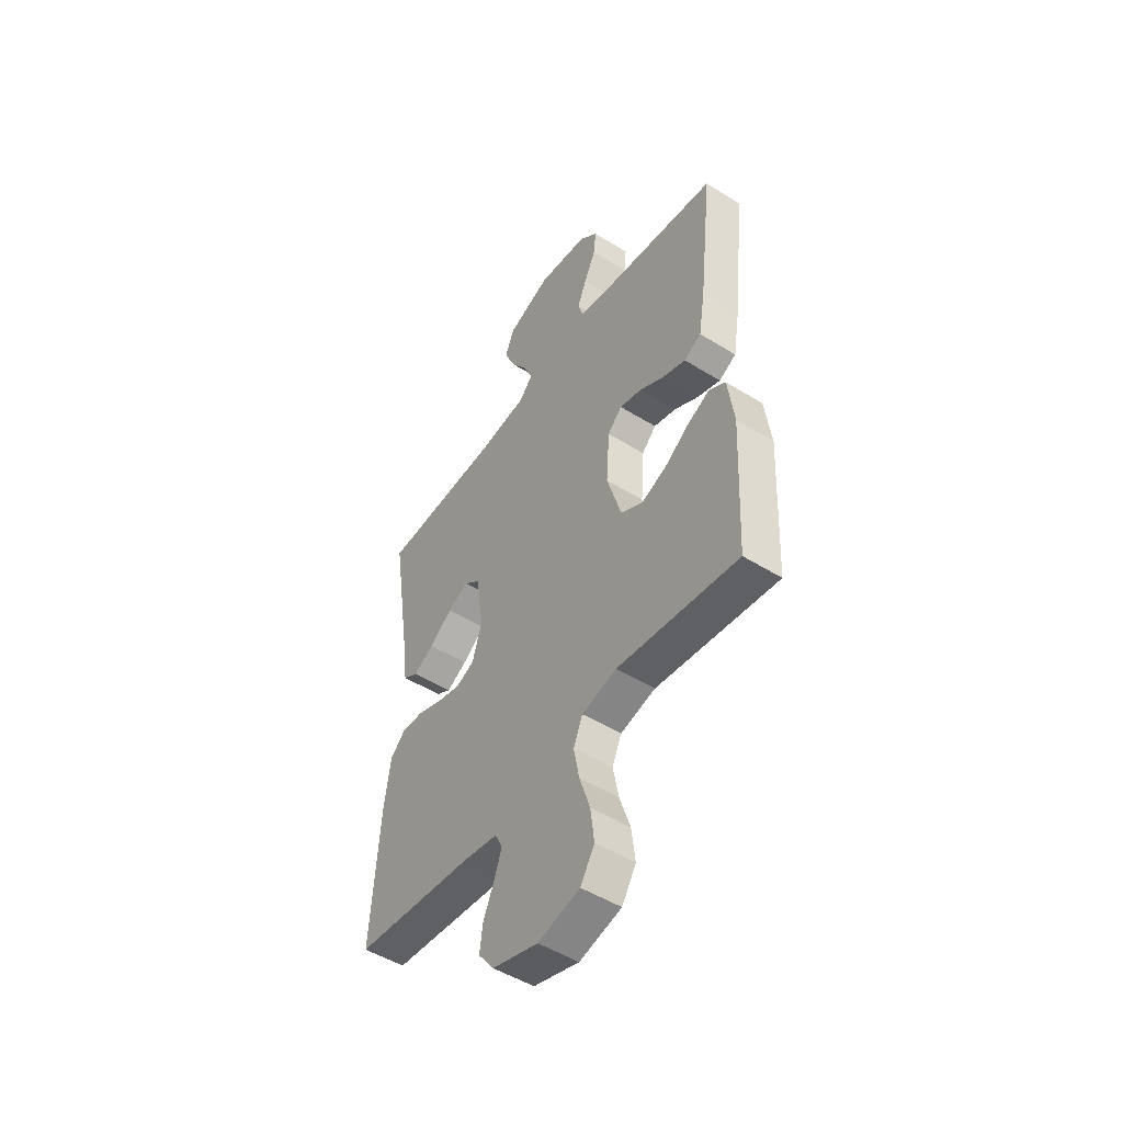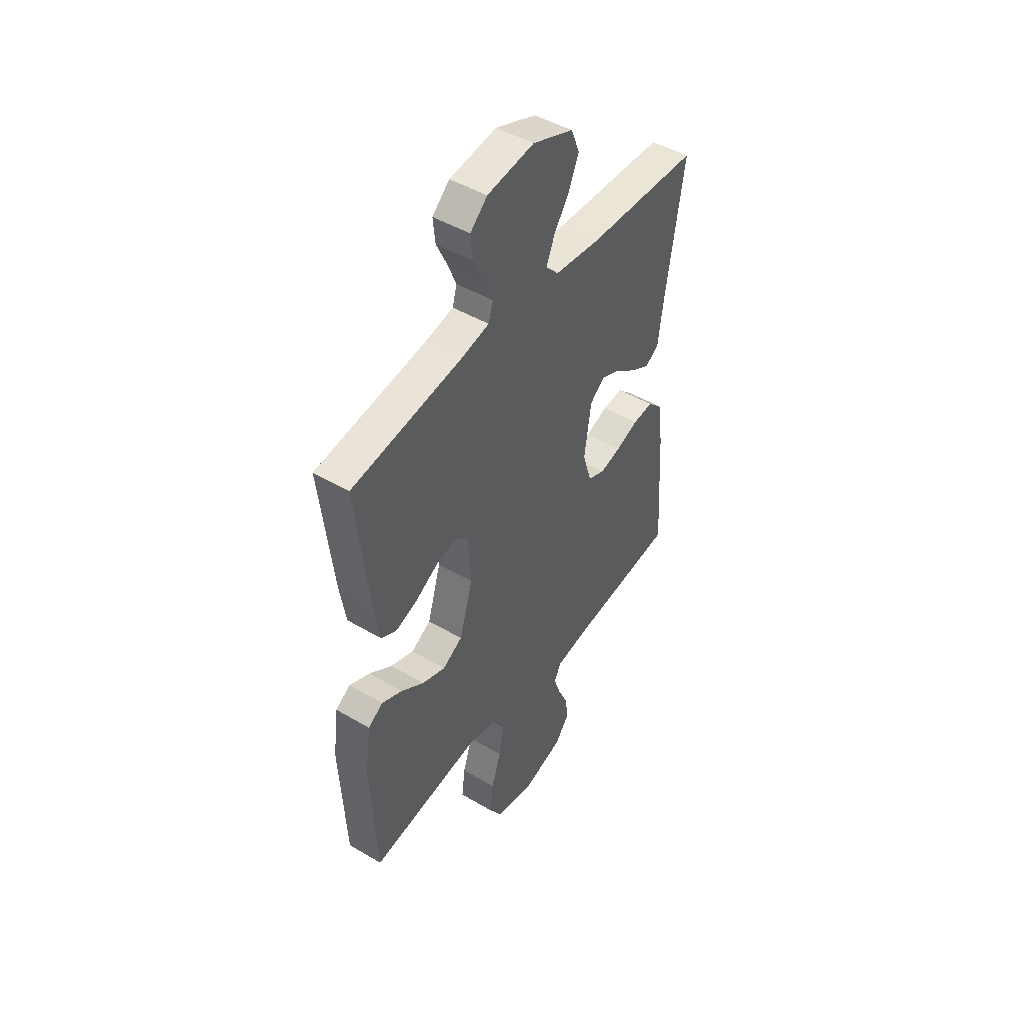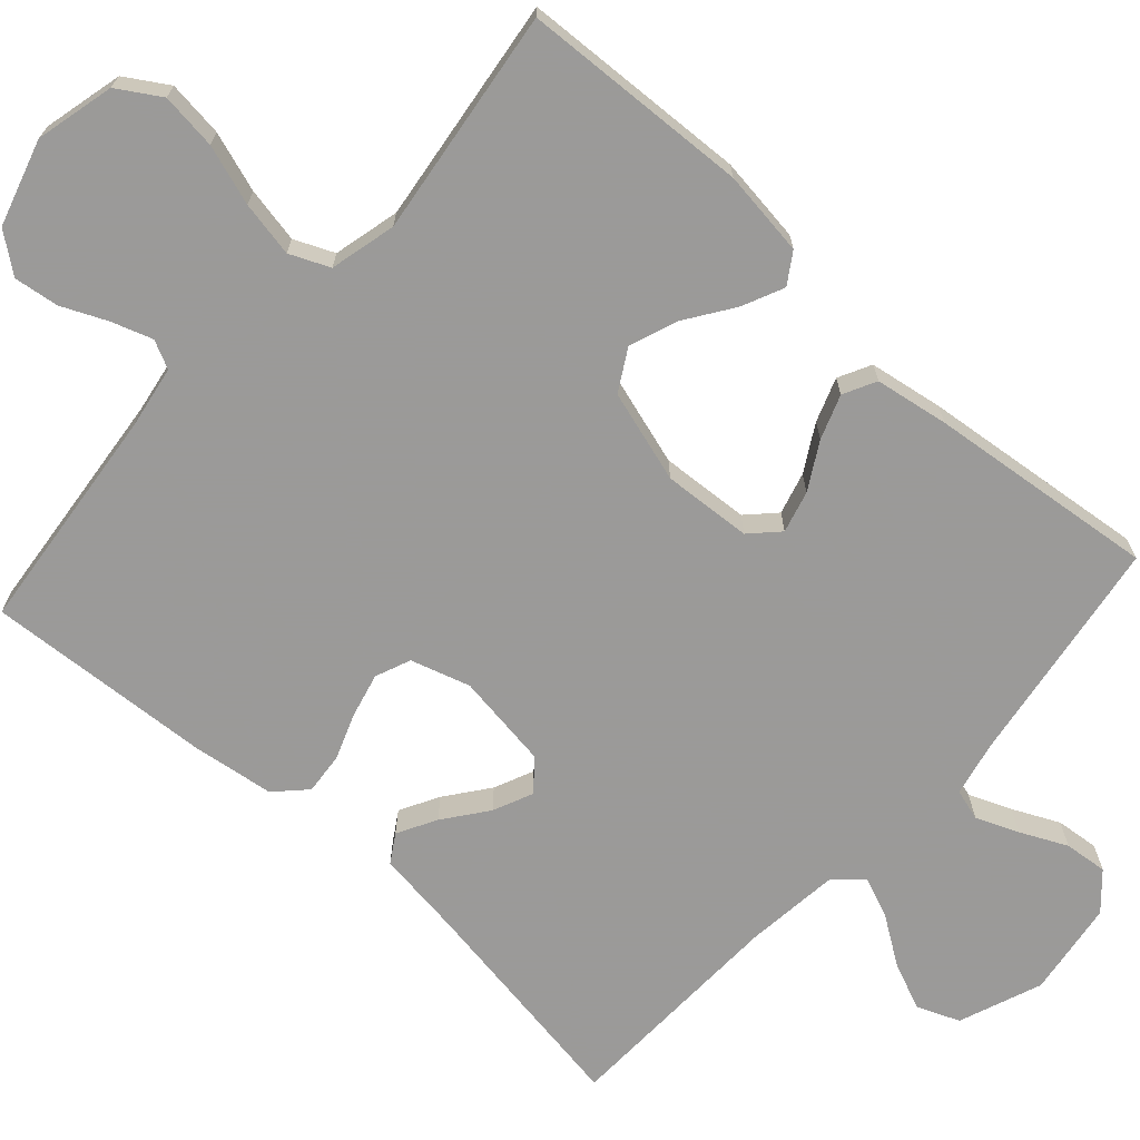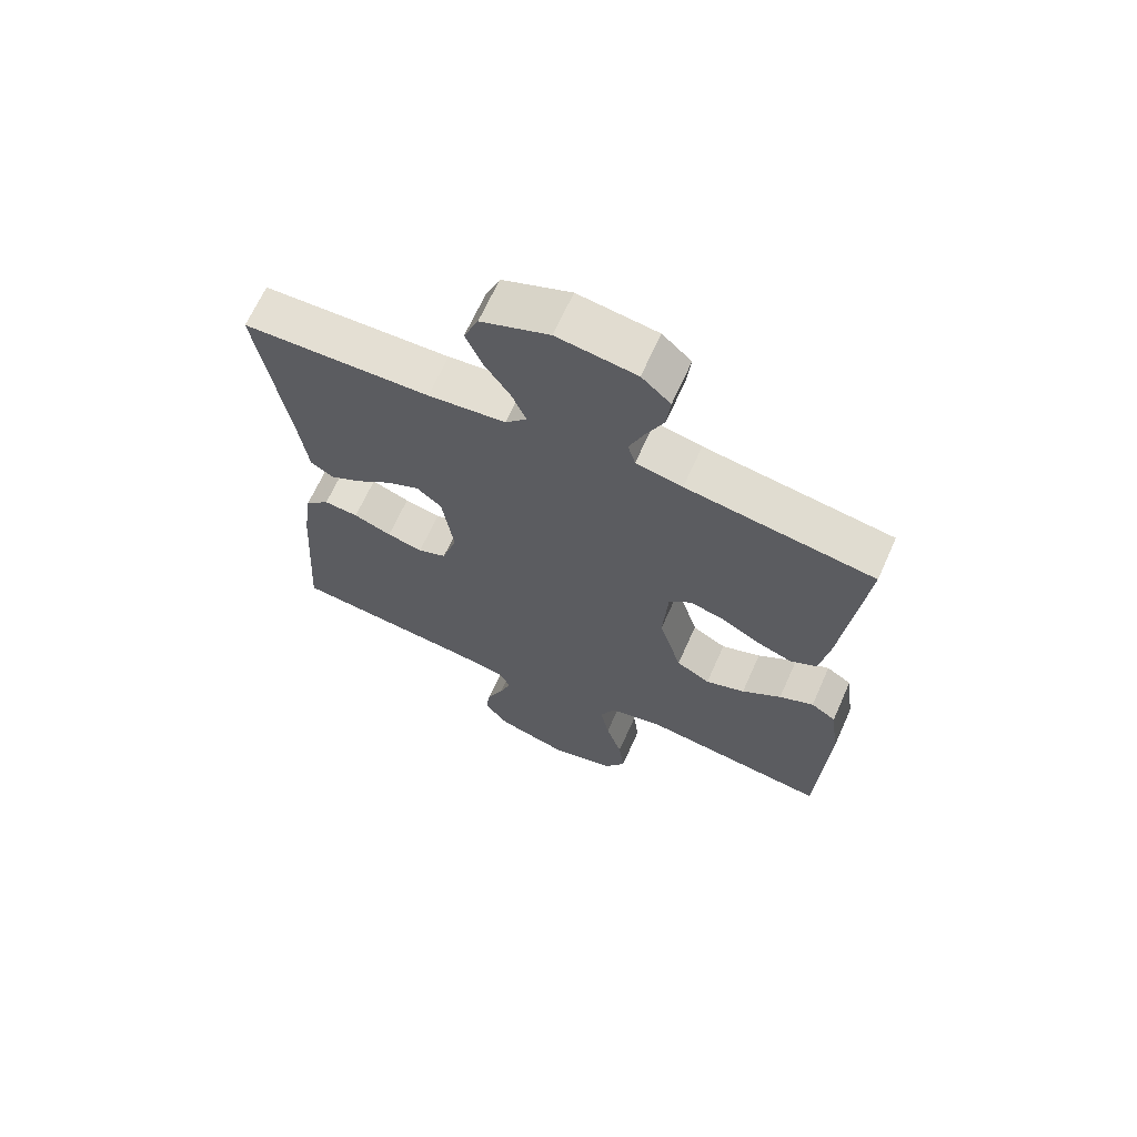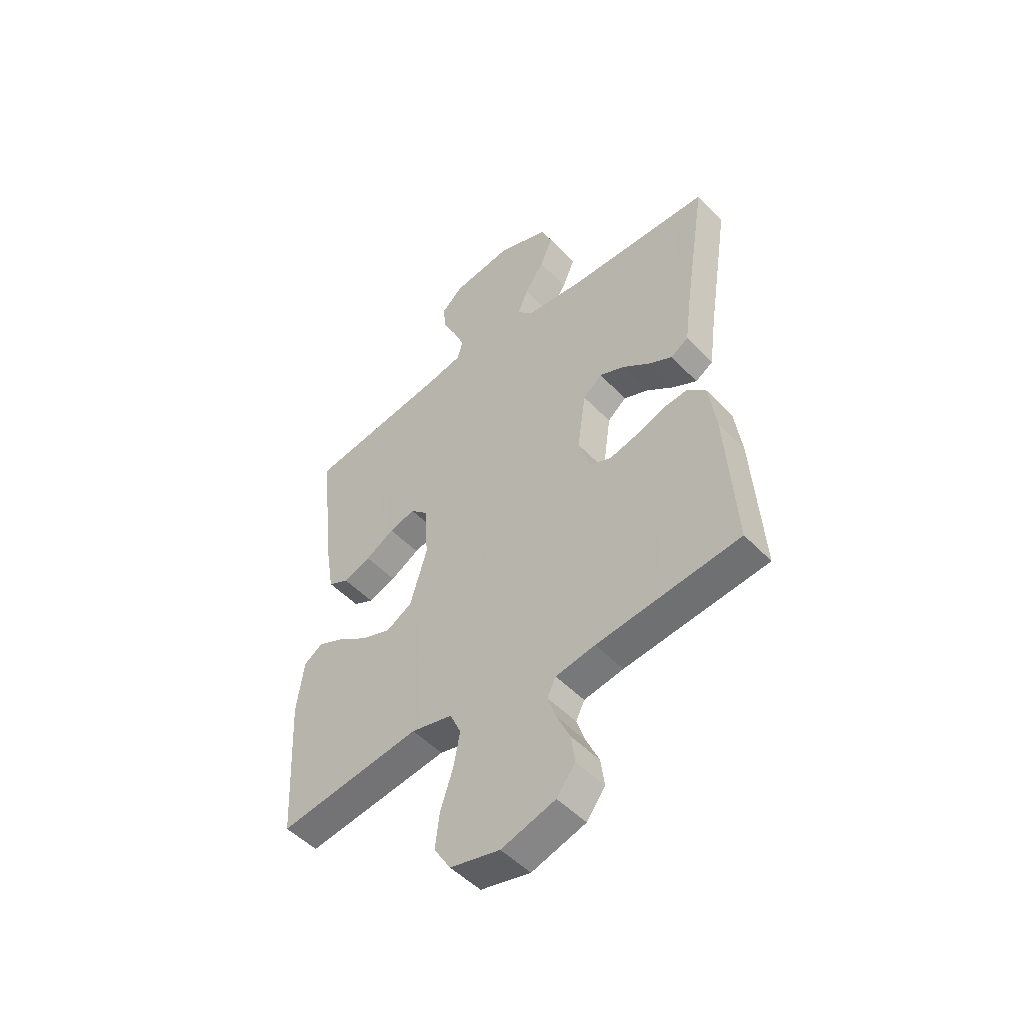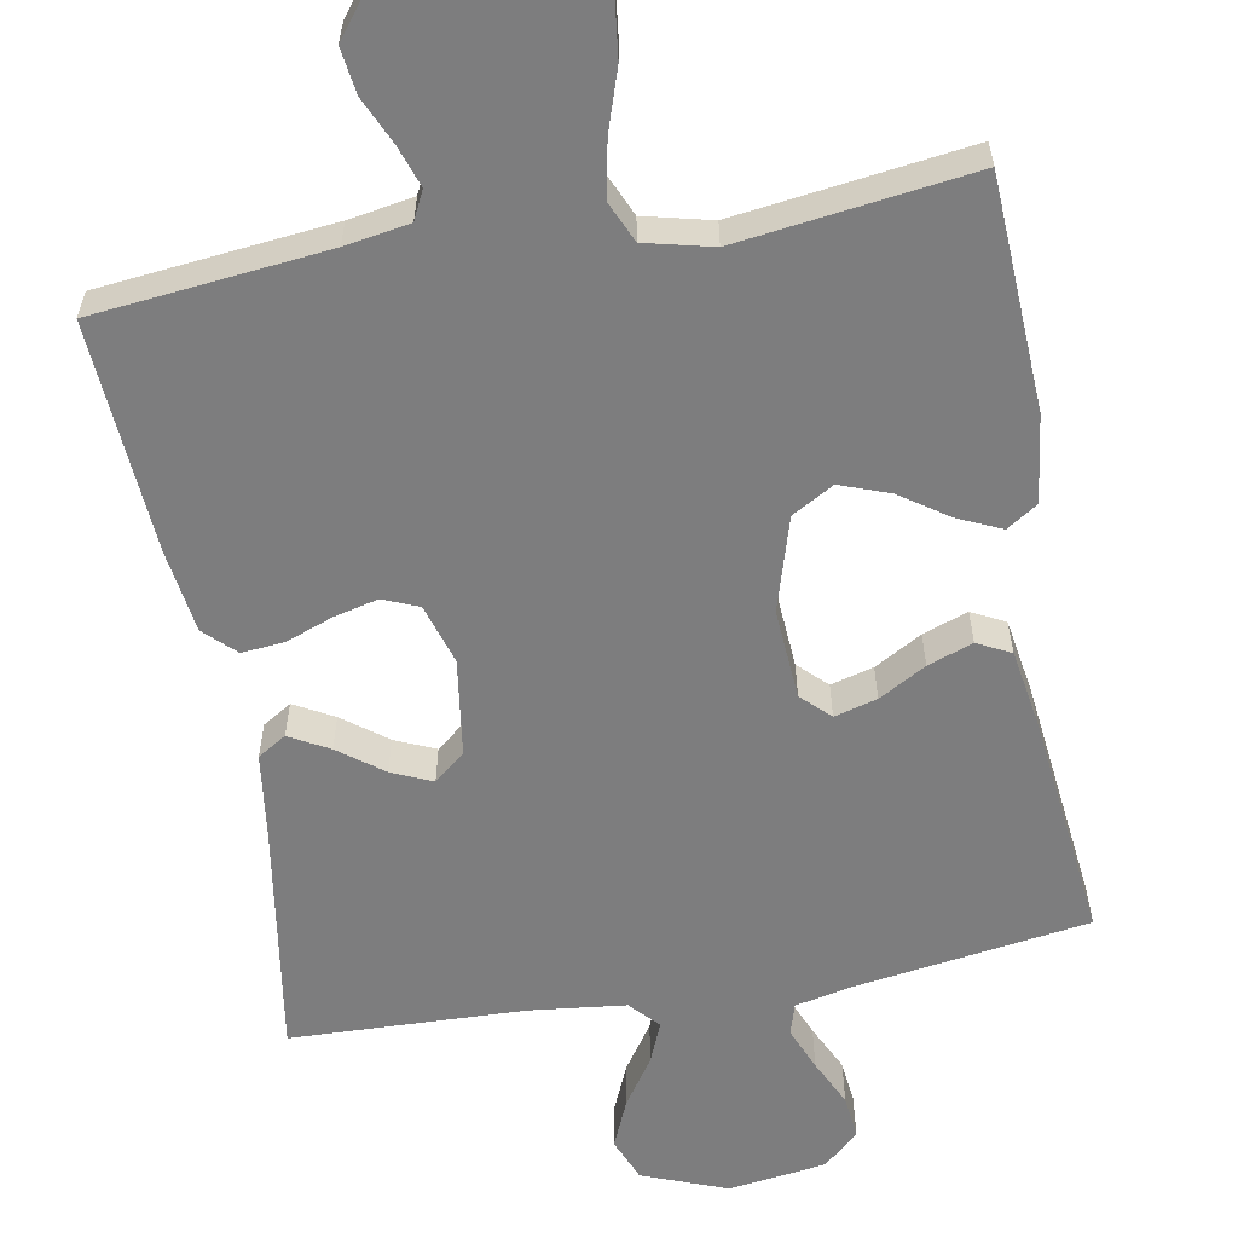
<metadata>
{"format":"obj","ext":"obj","renderer":"f3d","projection":"perspective","resolution":1024,"background":"white","views":[{"elev":-50.1,"azim":-124.4,"up":"+Z"},{"elev":46.8,"azim":-56.1,"up":"+Z"},{"elev":-69.5,"azim":-132.1,"up":"+Y"},{"elev":66.7,"azim":-155.9,"up":"+Z"},{"elev":-50.5,"azim":41.8,"up":"+Z"},{"elev":-59.1,"azim":-169.8,"up":"+Y"}]}
</metadata>
<code>
v -0.5 0.07 -0.5
v -0.515 0.07 -0.2
v -0.5 0.07 -0.087
v -0.46 0.07 -0.061
v -0.405 0.07 -0.086
v -0.342 0.07 -0.129
v -0.279 0.07 -0.152
v -0.225 0.07 -0.121
v -0.189 0.07 0
v -0.197 0.07 0.117
v -0.233 0.07 0.152
v -0.288 0.07 0.137
v -0.349 0.07 0.102
v -0.407 0.07 0.081
v -0.45 0.07 0.103
v -0.466 0.07 0.2
v -0.5 0.07 0.5
v -0.2 0.07 0.545
v -0.126 0.07 0.561
v -0.114 0.07 0.602
v -0.137 0.07 0.658
v -0.166 0.07 0.719
v -0.172 0.07 0.776
v -0.126 0.07 0.818
v 0 0.07 0.836
v 0.109 0.07 0.794
v 0.132 0.07 0.738
v 0.105 0.07 0.675
v 0.064 0.07 0.614
v 0.042 0.07 0.561
v 0.076 0.07 0.524
v 0.2 0.07 0.51
v 0.5 0.07 0.5
v 0.453 0.07 0.2
v 0.438 0.07 0.088
v 0.401 0.07 0.065
v 0.35 0.07 0.093
v 0.293 0.07 0.136
v 0.241 0.07 0.159
v 0.201 0.07 0.126
v 0.183 0.07 0
v 0.207 0.07 -0.078
v 0.253 0.07 -0.097
v 0.31 0.07 -0.083
v 0.371 0.07 -0.06
v 0.426 0.07 -0.055
v 0.465 0.07 -0.093
v 0.48 0.07 -0.2
v 0.5 0.07 -0.5
v 0.2 0.07 -0.532
v 0.117 0.07 -0.546
v 0.099 0.07 -0.583
v 0.117 0.07 -0.636
v 0.144 0.07 -0.696
v 0.152 0.07 -0.755
v 0.113 0.07 -0.806
v 0 0.07 -0.84
v -0.104 0.07 -0.815
v -0.139 0.07 -0.759
v -0.13 0.07 -0.685
v -0.104 0.07 -0.606
v -0.09 0.07 -0.533
v -0.113 0.07 -0.481
v -0.2 0.07 -0.46
v -0.5 0 -0.5
v -0.515 0 -0.2
v -0.5 0 -0.087
v -0.46 0 -0.061
v -0.405 0 -0.086
v -0.342 0 -0.129
v -0.279 0 -0.152
v -0.225 0 -0.121
v -0.189 0 0
v -0.197 0 0.117
v -0.233 0 0.152
v -0.288 0 0.137
v -0.349 0 0.102
v -0.407 0 0.081
v -0.45 0 0.103
v -0.466 0 0.2
v -0.5 0 0.5
v -0.2 0 0.545
v -0.126 0 0.561
v -0.114 0 0.602
v -0.137 0 0.658
v -0.166 0 0.719
v -0.172 0 0.776
v -0.126 0 0.818
v 0 0 0.836
v 0.109 0 0.794
v 0.132 0 0.738
v 0.105 0 0.675
v 0.064 0 0.614
v 0.042 0 0.561
v 0.076 0 0.524
v 0.2 0 0.51
v 0.5 0 0.5
v 0.453 0 0.2
v 0.438 0 0.088
v 0.401 0 0.065
v 0.35 0 0.093
v 0.293 0 0.136
v 0.241 0 0.159
v 0.201 0 0.126
v 0.183 0 0
v 0.207 0 -0.078
v 0.253 0 -0.097
v 0.31 0 -0.083
v 0.371 0 -0.06
v 0.426 0 -0.055
v 0.465 0 -0.093
v 0.48 0 -0.2
v 0.5 0 -0.5
v 0.2 0 -0.532
v 0.117 0 -0.546
v 0.099 0 -0.583
v 0.117 0 -0.636
v 0.144 0 -0.696
v 0.152 0 -0.755
v 0.113 0 -0.806
v 0 0 -0.84
v -0.104 0 -0.815
v -0.139 0 -0.759
v -0.13 0 -0.685
v -0.104 0 -0.606
v -0.09 0 -0.533
v -0.113 0 -0.481
v -0.2 0 -0.46
f 59 60 61
f 58 59 61
f 57 58 61
f 56 57 61
f 55 56 61
f 54 55 61
f 53 54 61
f 52 53 61 62
f 51 52 62 63
f 48 49 50
f 47 48 50
f 46 47 50
f 45 46 50
f 44 45 50
f 50 51 63
f 44 50 63
f 43 44 63
f 36 37 38
f 35 36 38
f 34 35 38
f 34 38 39
f 33 34 39
f 32 33 39
f 31 32 39 40
f 27 28 29
f 26 27 29
f 25 26 29
f 24 25 29
f 23 24 29
f 22 23 29
f 21 22 29
f 20 21 29 30
f 31 40 41
f 30 31 41
f 20 30 41
f 19 20 41
f 16 17 18
f 15 16 18
f 14 15 18
f 13 14 18
f 12 13 18
f 4 5 6
f 3 4 6
f 2 3 6
f 1 2 6
f 64 1 6
f 64 6 7
f 64 7 8
f 63 64 8
f 43 63 8
f 42 43 8
f 41 42 8 9
f 19 41 9 10
f 11 12 18 19
f 10 11 19
f 125 124 123
f 125 123 122
f 125 122 121
f 125 121 120
f 125 120 119
f 125 119 118
f 125 118 117
f 126 125 117 116
f 127 126 116 115
f 114 113 112
f 114 112 111
f 114 111 110
f 114 110 109
f 114 109 108
f 127 115 114
f 127 114 108
f 127 108 107
f 102 101 100
f 102 100 99
f 102 99 98
f 103 102 98
f 103 98 97
f 103 97 96
f 104 103 96 95
f 93 92 91
f 93 91 90
f 93 90 89
f 93 89 88
f 93 88 87
f 93 87 86
f 93 86 85
f 94 93 85 84
f 105 104 95
f 105 95 94
f 105 94 84
f 105 84 83
f 82 81 80
f 82 80 79
f 82 79 78
f 82 78 77
f 82 77 76
f 70 69 68
f 70 68 67
f 70 67 66
f 70 66 65
f 70 65 128
f 71 70 128
f 72 71 128
f 72 128 127
f 72 127 107
f 72 107 106
f 73 72 106 105
f 74 73 105 83
f 83 82 76 75
f 83 75 74
f 1 65 66 2
f 2 66 67 3
f 3 67 68 4
f 4 68 69 5
f 5 69 70 6
f 6 70 71 7
f 7 71 72 8
f 8 72 73 9
f 9 73 74 10
f 10 74 75 11
f 11 75 76 12
f 12 76 77 13
f 13 77 78 14
f 14 78 79 15
f 15 79 80 16
f 16 80 81 17
f 17 81 82 18
f 18 82 83 19
f 19 83 84 20
f 20 84 85 21
f 21 85 86 22
f 22 86 87 23
f 23 87 88 24
f 24 88 89 25
f 25 89 90 26
f 26 90 91 27
f 27 91 92 28
f 28 92 93 29
f 29 93 94 30
f 30 94 95 31
f 31 95 96 32
f 32 96 97 33
f 33 97 98 34
f 34 98 99 35
f 35 99 100 36
f 36 100 101 37
f 37 101 102 38
f 38 102 103 39
f 39 103 104 40
f 40 104 105 41
f 41 105 106 42
f 42 106 107 43
f 43 107 108 44
f 44 108 109 45
f 45 109 110 46
f 46 110 111 47
f 47 111 112 48
f 48 112 113 49
f 49 113 114 50
f 50 114 115 51
f 51 115 116 52
f 52 116 117 53
f 53 117 118 54
f 54 118 119 55
f 55 119 120 56
f 56 120 121 57
f 57 121 122 58
f 58 122 123 59
f 59 123 124 60
f 60 124 125 61
f 61 125 126 62
f 62 126 127 63
f 63 127 128 64
f 64 128 65 1

</code>
